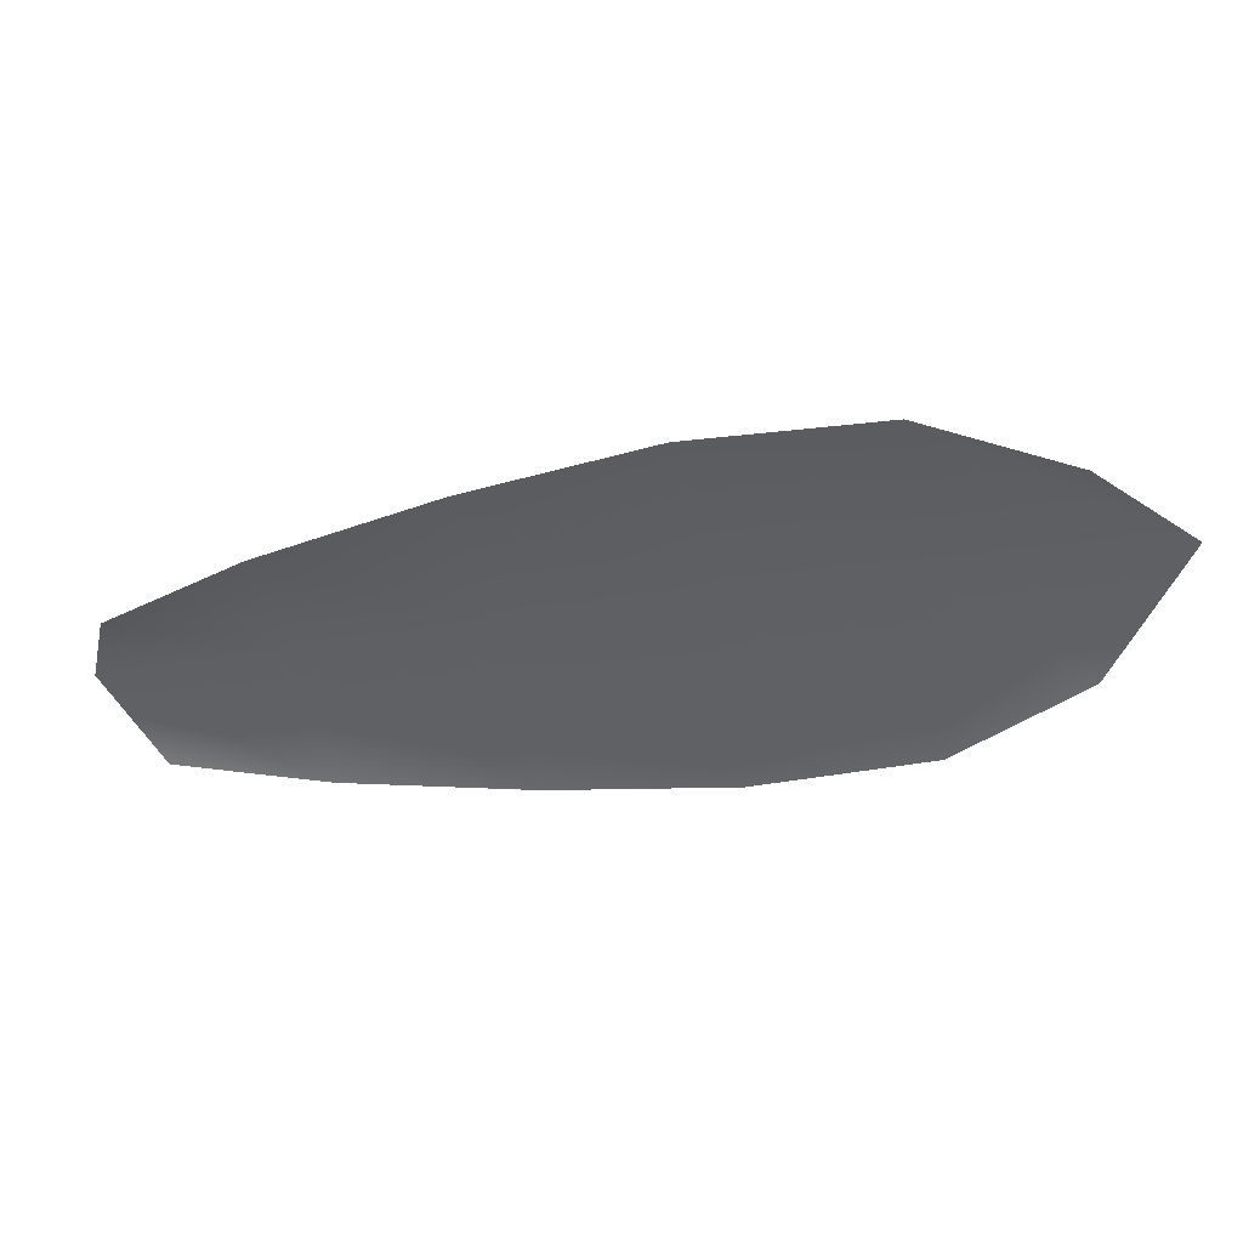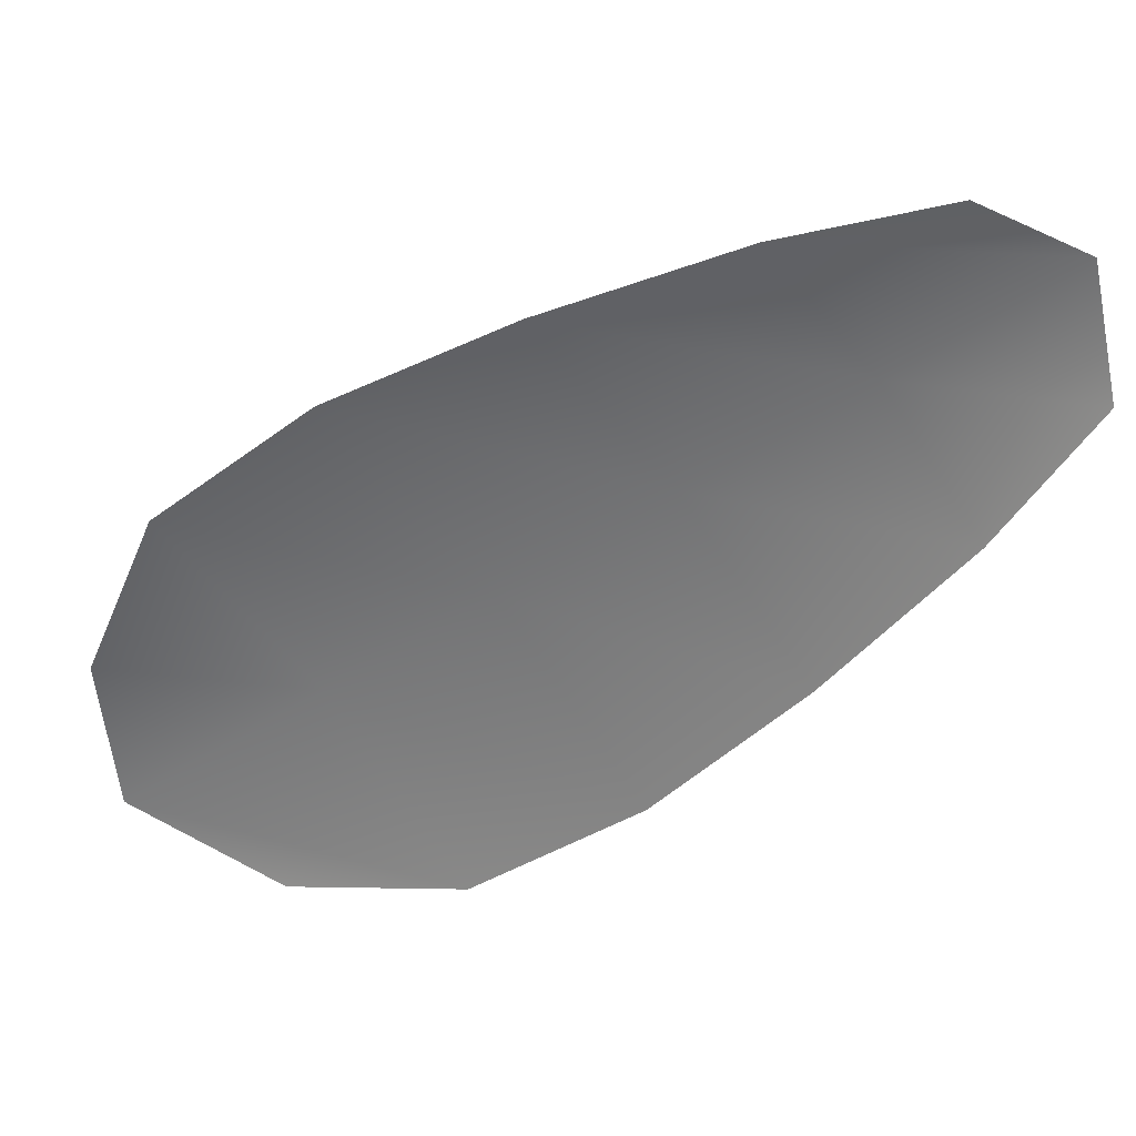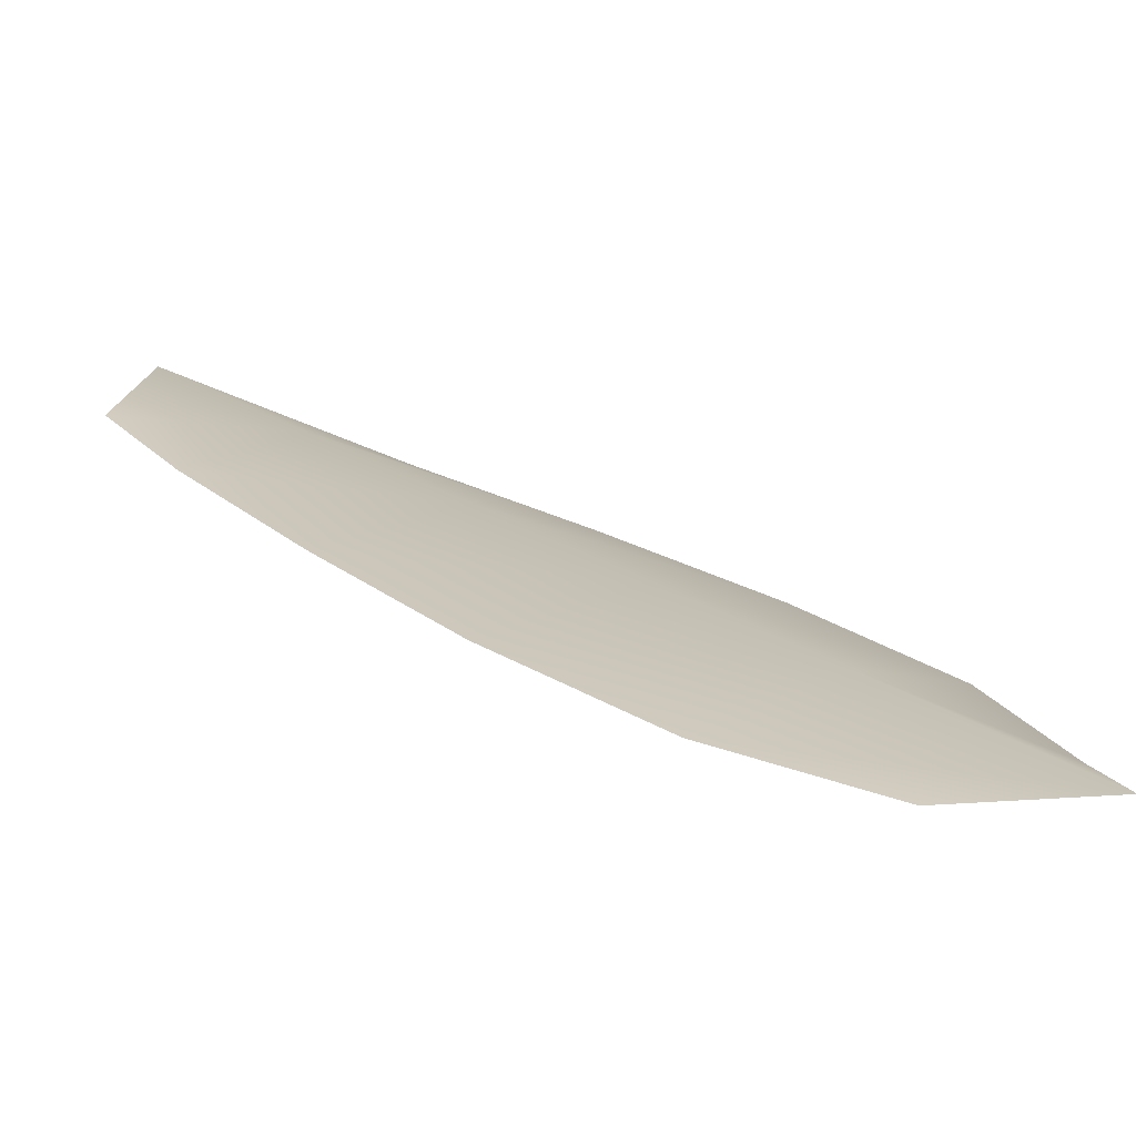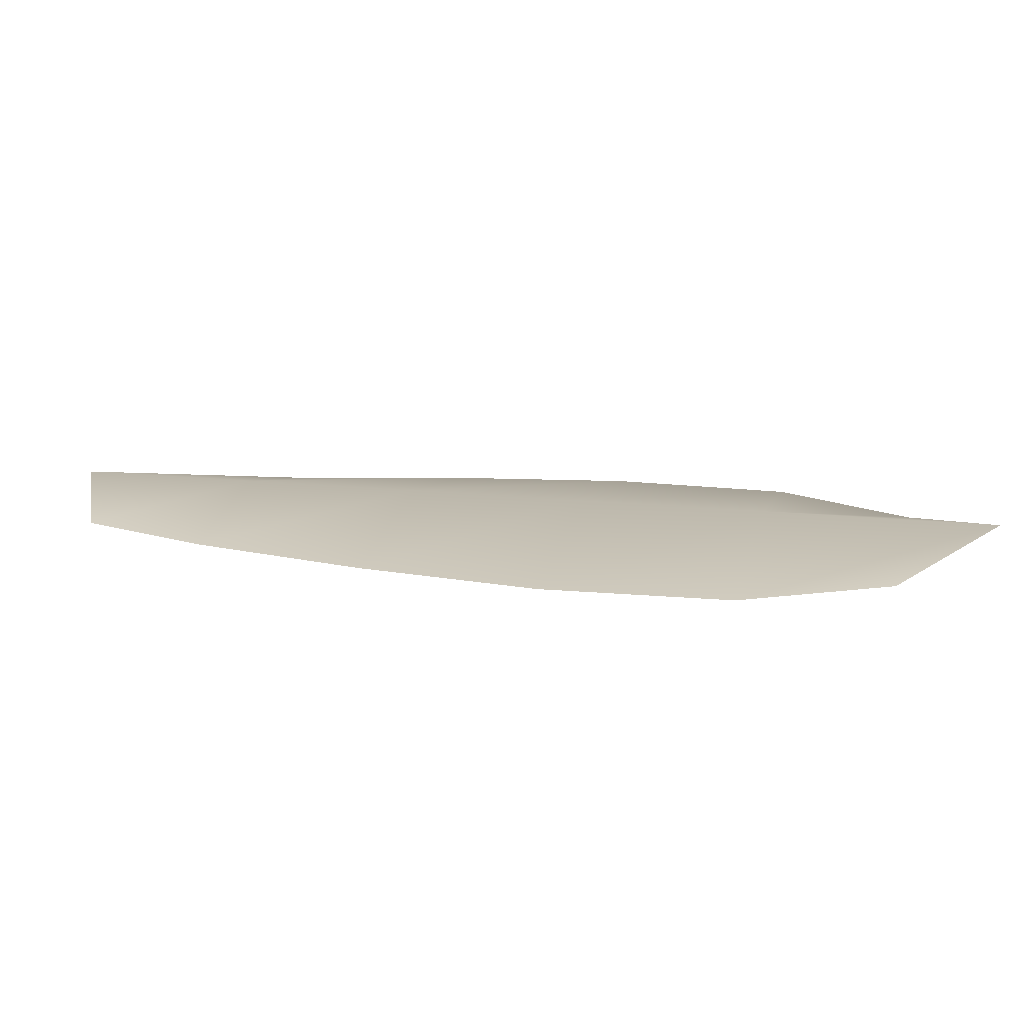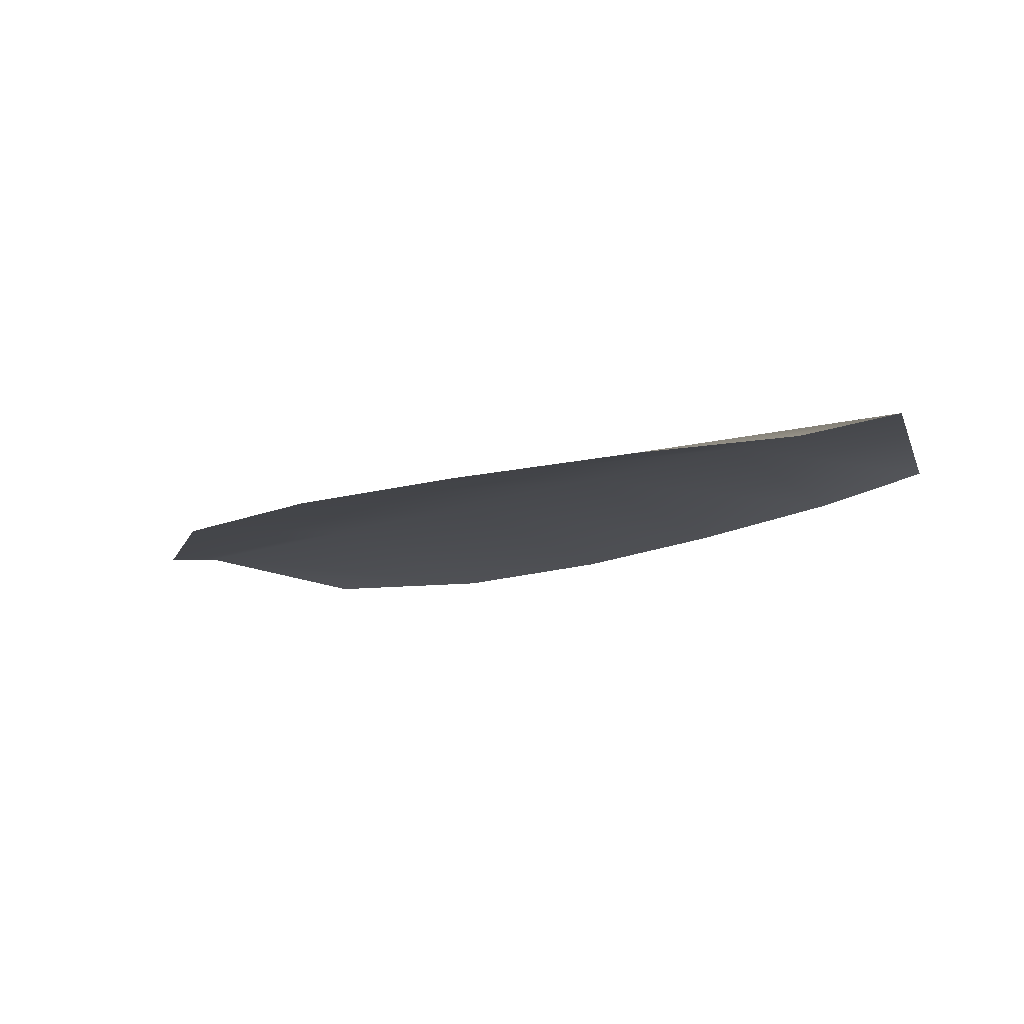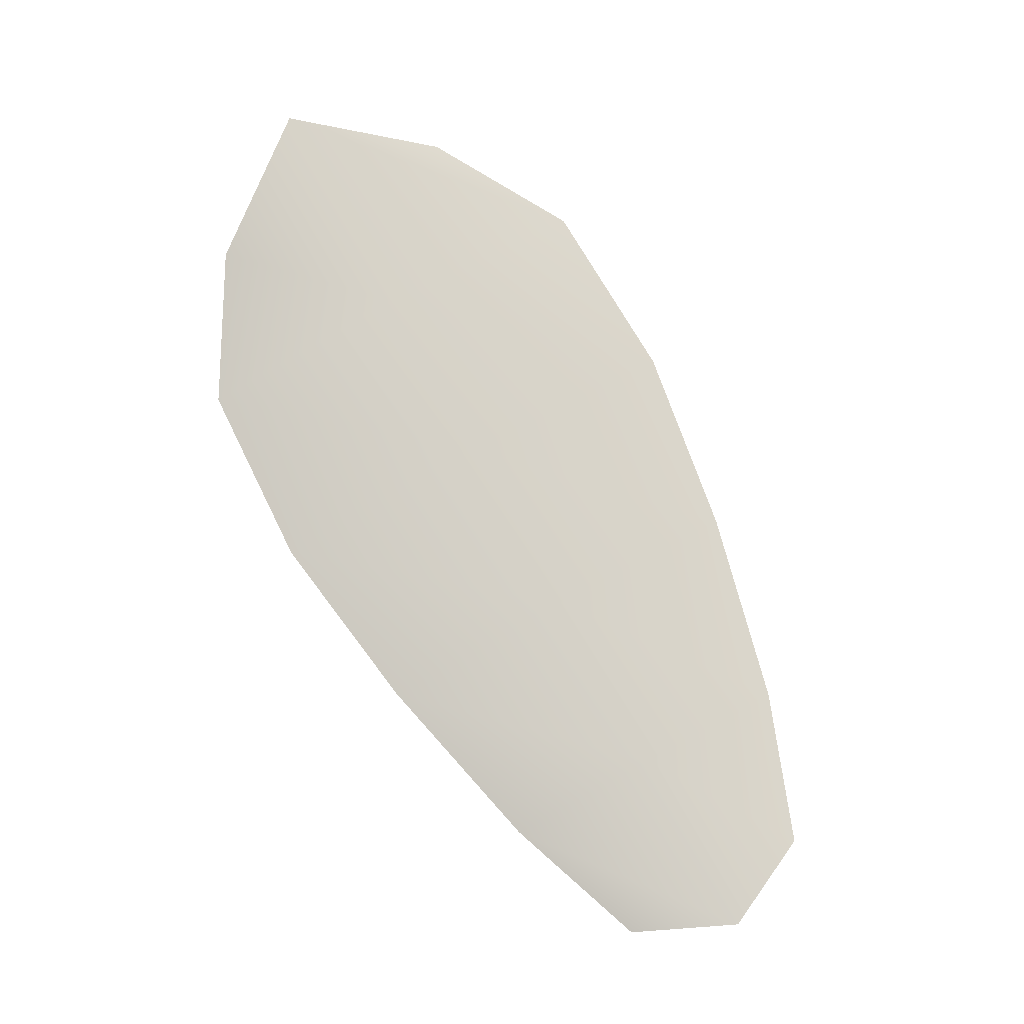
<metadata>
{"format":"obj","ext":"obj","renderer":"f3d","projection":"perspective","resolution":1024,"background":"white","views":[{"elev":-43.2,"azim":-27.2,"up":"+Z"},{"elev":31.6,"azim":-169.2,"up":"+Y"},{"elev":-75.8,"azim":-14.5,"up":"+Y"},{"elev":14.7,"azim":-23.6,"up":"+Z"},{"elev":-12.5,"azim":-173.6,"up":"+Z"},{"elev":78.1,"azim":-155.7,"up":"+Z"}]}
</metadata>
<code>
o feather_flight_tertiary_038
v 0.2128 0.1414 0.02946
v 0.2112 0.1393 0.02946
v 0.2223 0.1348 0.02946
v 0.2202 0.1319 0.02946
v 0.2115 0.1407 0.02989
v 0.2223 0.1325 0.02989
v 0.2148 0.1407 0.02946
v 0.2172 0.1397 0.02946
v 0.2195 0.1384 0.02946
v 0.2214 0.1368 0.02946
v 0.2179 0.1322 0.02946
v 0.2158 0.1336 0.02946
v 0.214 0.1355 0.02946
v 0.2124 0.1375 0.02946
v 0.2136 0.1391 0.02989
v 0.2156 0.1376 0.02989
v 0.2177 0.136 0.02989
v 0.2197 0.1345 0.02989
f 18 10 3 6
f 11 18 6 4
f 5 1 7 15
f 15 7 8 16
f 16 8 9 17
f 17 9 10 18
f 2 5 15 14
f 14 15 16 13
f 13 16 17 12
f 12 17 18 11

</code>
